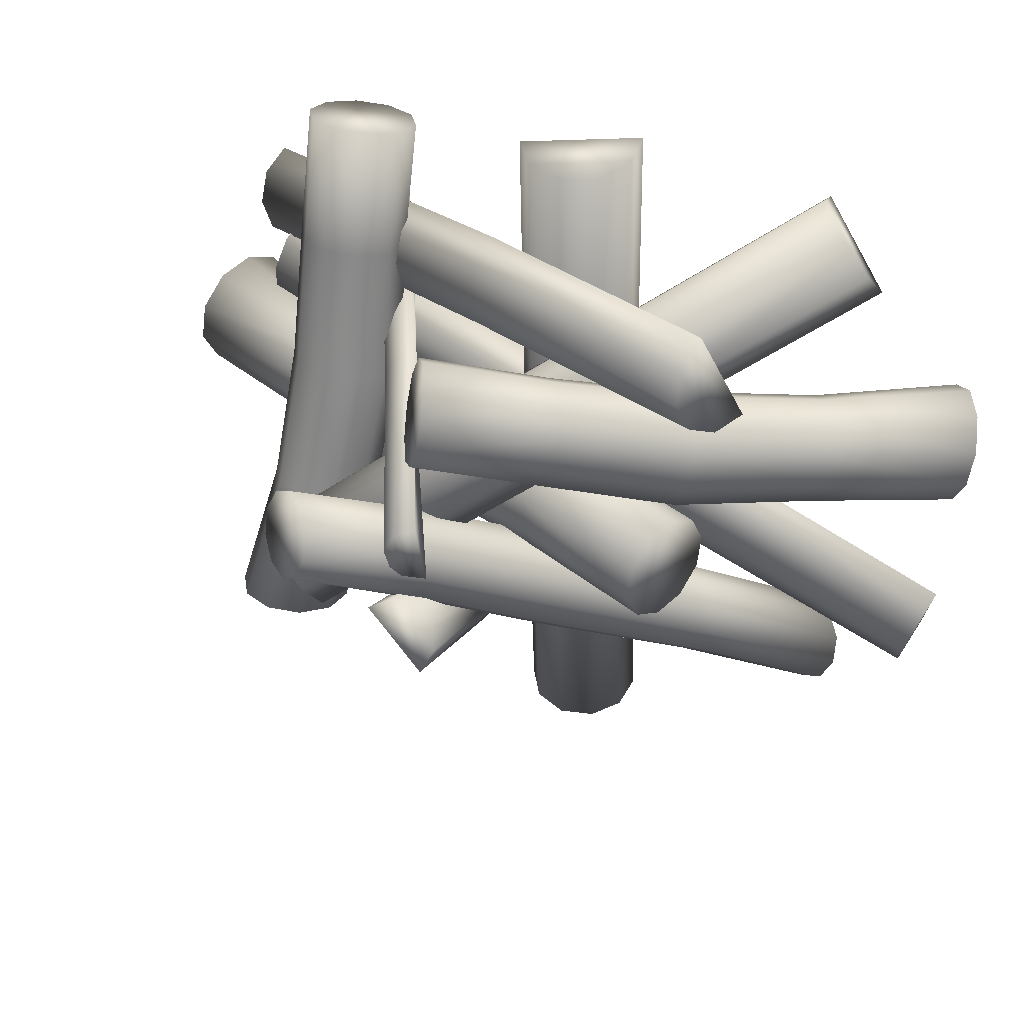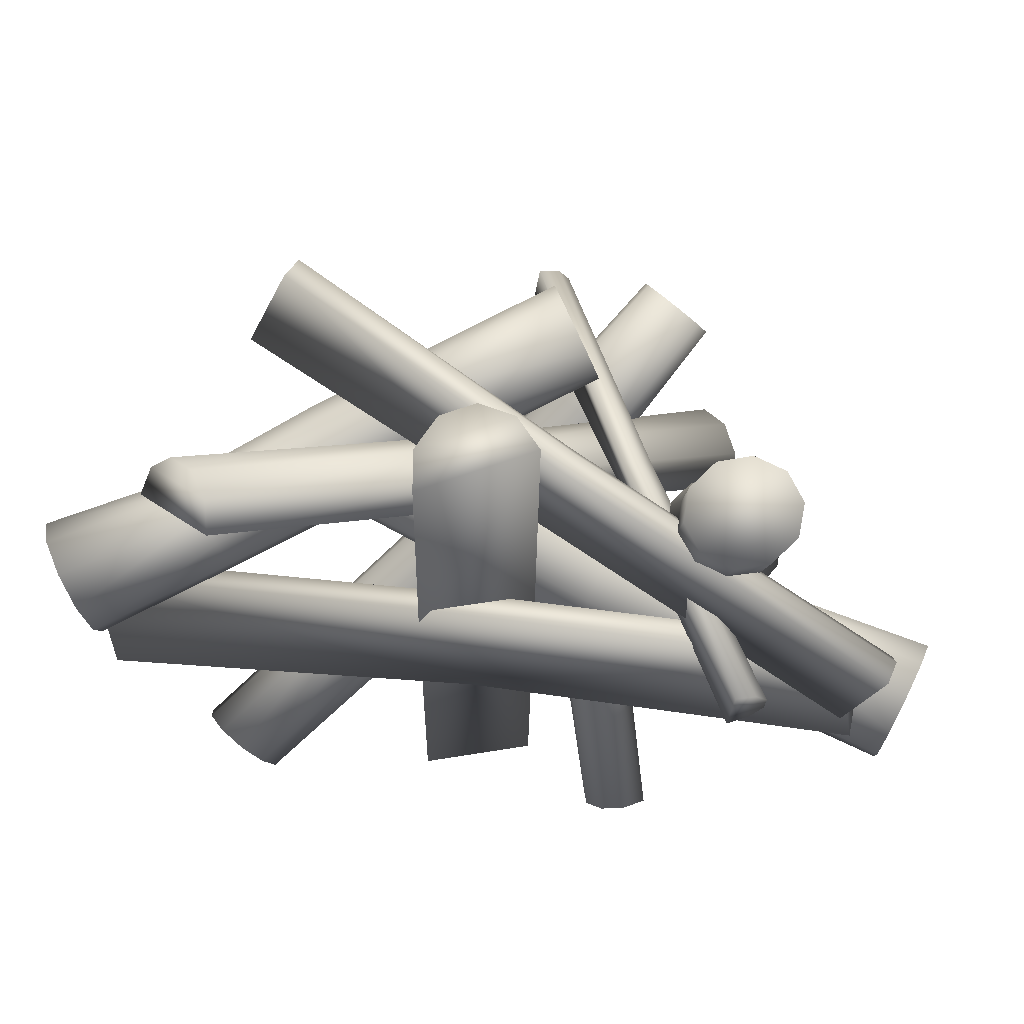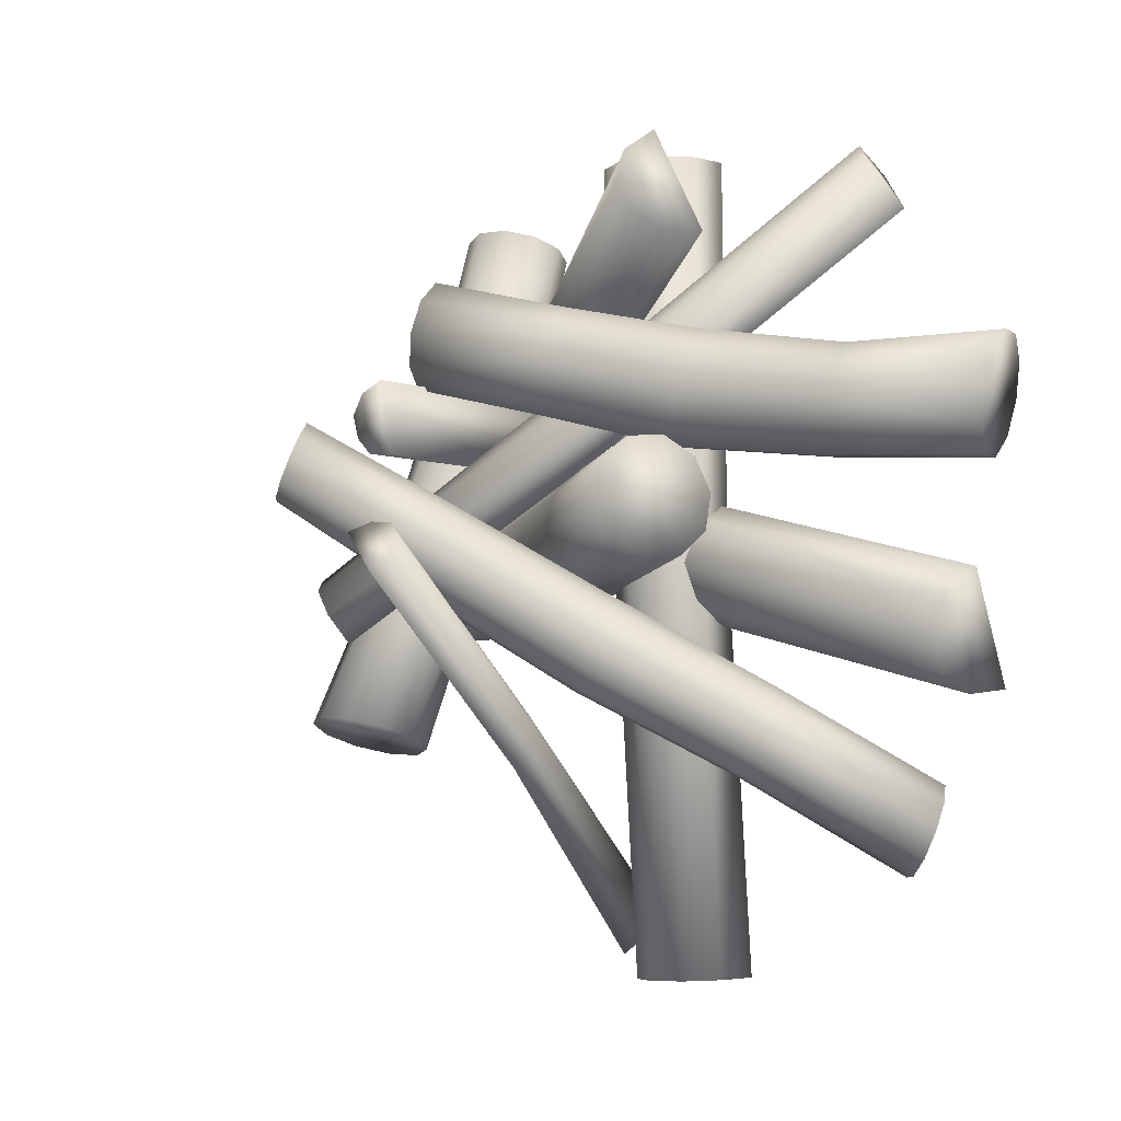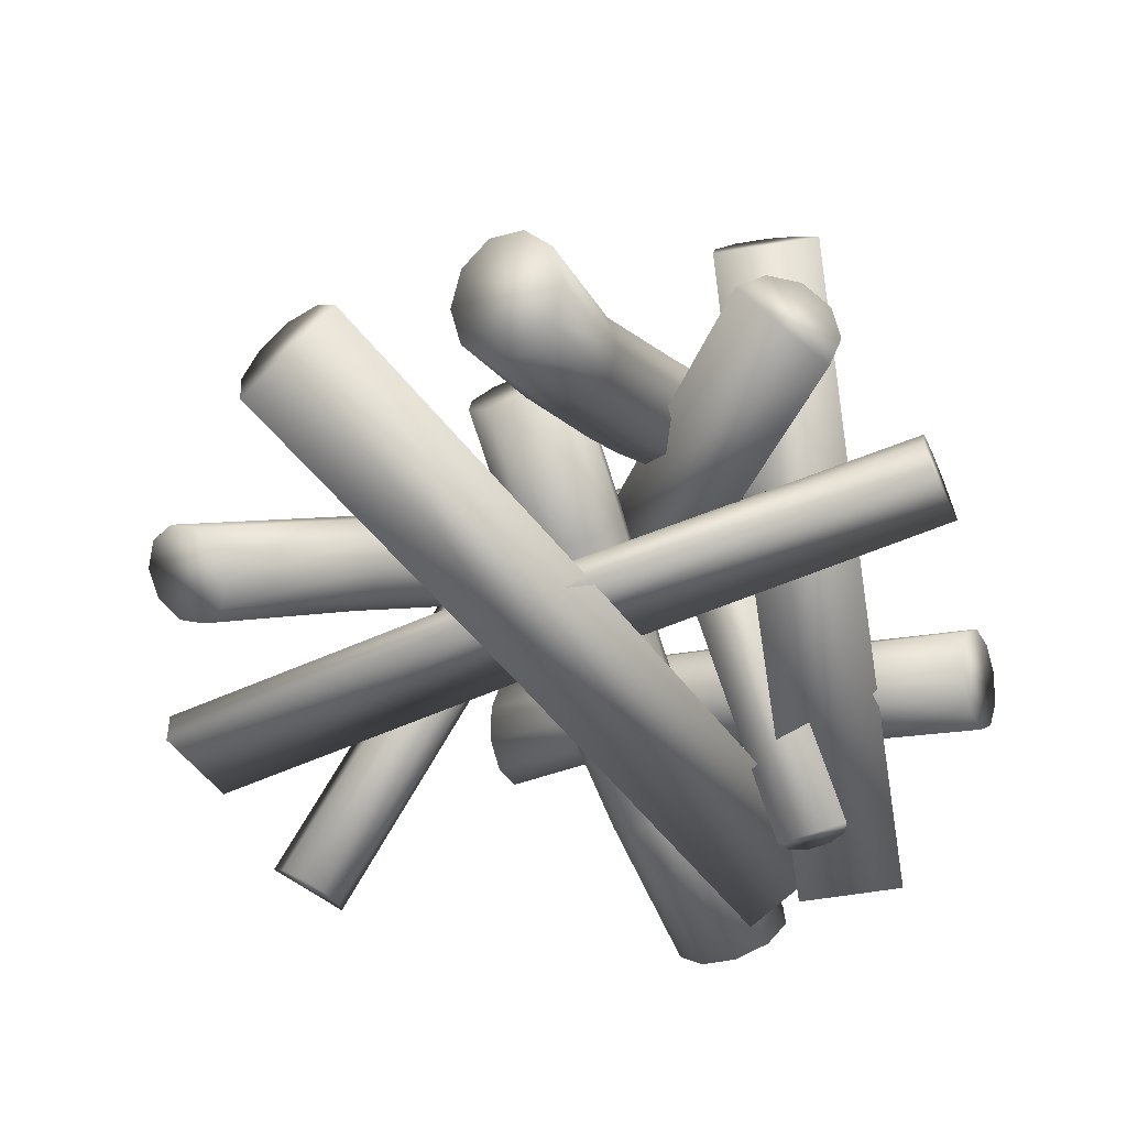
<metadata>
{"format":"obj","ext":"obj","renderer":"f3d","projection":"perspective","resolution":1024,"background":"white","views":[{"elev":43.8,"azim":-152.7,"up":"+Z"},{"elev":68.5,"azim":8.7,"up":"+Z"},{"elev":-6.5,"azim":-126.3,"up":"+Z"},{"elev":-53.4,"azim":-66.6,"up":"+Y"}]}
</metadata>
<code>
g default
v -1.877 0.1338 4.736
v -3.455 0.212 4.32
v -1.896 0.1104 4.806
v -3.474 0.197 4.391
v -1.91 0.04909 4.848
v -3.49 0.1367 4.442
v -2.65 0.1636 4.463
v -2.641 0.1023 4.419
v -2.644 0.02646 4.419
v -2.699 0.1023 4.646
v -2.686 0.1636 4.603
v -2.667 0.187 4.533
v -1.855 -0.0267 4.622
v -3.441 0.01988 4.233
v -1.852 0.04909 4.622
v -3.435 0.1025 4.222
v -1.86 0.1104 4.666
v -3.44 0.1759 4.255
v -2.587 0.7721 4.564
v -2.331 -0.05218 3.847
v -2.536 0.7831 4.57
v -2.281 -0.04515 3.857
v -2.497 0.8119 4.552
v -2.236 -0.01685 3.841
v -2.5 0.3644 4.185
v -2.519 0.3931 4.146
v -2.505 0.4287 4.11
v -2.368 0.3931 4.201
v -2.407 0.3644 4.219
v -2.458 0.3534 4.213
v -2.634 0.8475 4.461
v -2.354 0.03796 3.735
v -2.647 0.8119 4.497
v -2.377 -0.000807 3.771
v -2.629 0.7831 4.536
v -2.368 -0.03524 3.814
v -2.044 -0.05499 4.866
v -2.557 0.8389 4.765
v -2.068 -0.06387 4.904
v -2.577 0.8318 4.806
v -2.107 -0.08002 4.921
v -2.616 0.8155 4.828
v -2.327 0.4163 4.769
v -2.337 0.4046 4.734
v -2.377 0.3873 4.723
v -2.388 0.3931 4.87
v -2.349 0.4093 4.853
v -2.326 0.4181 4.814
v -2.112 -0.08579 4.774
v -2.629 0.7994 4.686
v -2.072 -0.06853 4.785
v -2.584 0.8189 4.691
v -2.046 -0.05677 4.82
v -2.567 0.8339 4.721
v -2.703 0.4712 4.778
v -2.737 0.5258 4.772
v -2.999 0.4266 4.735
v -3.025 0.4395 4.8
v -3.028 0.4172 4.87
v -3.007 0.3682 4.917
v -2.969 0.3111 4.924
v -2.93 0.2677 4.888
v -2.903 0.2547 4.822
v -2.9 0.277 4.753
v -2.922 0.3261 4.706
v -2.96 0.3832 4.699
v -2.545 0.7054 4.875
v -3.482 0.1085 4.692
v -2.568 0.7188 4.937
v -3.509 0.1264 4.759
v -2.571 0.6977 5.003
v -3.512 0.104 4.829
v -2.552 0.6503 5.047
v -3.49 0.04998 4.875
v -2.519 0.5946 5.053
v -3.45 -0.01514 4.879
v -2.485 0.5519 5.019
v -3.409 -0.06645 4.841
v -2.462 0.5386 4.957
v -3.382 -0.08435 4.774
v -2.459 0.5596 4.891
v -3.379 -0.062 4.704
v -2.477 0.6071 4.847
v -3.402 -0.007951 4.658
v -2.51 0.6627 4.841
v -3.441 0.05717 4.654
v -2.683 0.4245 4.823
v -2.686 0.4034 4.888
v -2.71 0.4161 4.95
v -2.746 0.4576 4.984
v -2.781 0.5122 4.978
v -2.801 0.5589 4.934
v -2.798 0.58 4.868
v -2.774 0.5673 4.806
v -3.155 0.1609 4.674
v -3.135 0.1141 4.718
v -3.138 0.09308 4.784
v -3.162 0.1058 4.846
v -3.199 0.1473 4.88
v -3.233 0.2019 4.874
v -3.253 0.2486 4.829
v -3.25 0.2697 4.764
v -3.226 0.257 4.702
v -3.19 0.2154 4.668
v -3.079 0.5795 5.093
v -1.833 0.06729 4.793
v -3.111 0.5283 5.058
v -1.862 0.02771 4.749
v -3.139 0.4614 5.063
v -1.889 -0.03156 4.743
v -2.479 0.3396 5.021
v -2.476 0.3077 5.082
v -2.492 0.2514 5.117
v -2.555 0.2359 4.906
v -2.528 0.2952 4.912
v -2.499 0.3348 4.956
v -3.064 0.5125 5.26
v -1.826 -0.01609 4.954
v -3.05 0.5697 5.218
v -1.811 0.04022 4.919
v -3.056 0.5953 5.154
v -1.813 0.07207 4.858
v -2.261 0.2736 5.004
v -2.263 0.212 4.984
v -2.249 0.2427 4.703
v -2.181 0.2244 4.693
v -2.111 0.2462 4.698
v -2.067 0.2997 4.715
v -2.065 0.3645 4.738
v -2.106 0.4158 4.758
v -2.175 0.434 4.768
v -2.245 0.4122 4.764
v -2.289 0.3587 4.747
v -2.291 0.2939 4.723
v -2.218 0.08684 5.227
v -2.194 0.4304 4.157
v -2.153 0.06897 5.219
v -2.124 0.4072 4.148
v -2.087 0.08954 5.223
v -2.054 0.429 4.153
v -2.046 0.1407 5.237
v -2.011 0.4875 4.169
v -2.044 0.2029 5.256
v -2.012 0.5604 4.191
v -2.083 0.2524 5.273
v -2.055 0.6198 4.21
v -2.147 0.2703 5.28
v -2.125 0.643 4.22
v -2.213 0.2497 5.276
v -2.195 0.6211 4.215
v -2.255 0.1985 5.262
v -2.238 0.5626 4.199
v -2.256 0.1363 5.243
v -2.238 0.4898 4.177
v -2.22 0.3243 5.02
v -2.154 0.3449 5.024
v -2.089 0.3274 5.015
v -2.051 0.2786 4.997
v -2.052 0.217 4.976
v -2.094 0.1663 4.961
v -2.16 0.1457 4.957
v -2.224 0.1632 4.965
v -2.273 0.4605 4.478
v -2.231 0.5113 4.494
v -2.165 0.5318 4.498
v -2.101 0.5144 4.489
v -2.062 0.4655 4.471
v -2.063 0.404 4.45
v -2.105 0.3532 4.435
v -2.171 0.3327 4.431
v -2.236 0.3501 4.439
v -2.274 0.399 4.458
v -2.262 0.8148 4.659
v -3.093 -0.06976 3.93
v -2.295 0.8501 4.629
v -3.129 -0.03164 3.899
v -2.339 0.8797 4.628
v -3.18 0.001223 3.9
v -2.377 0.8924 4.656
v -3.227 0.01626 3.934
v -2.396 0.8832 4.703
v -3.25 0.007738 3.986
v -2.388 0.8557 4.75
v -3.243 -0.02109 4.038
v -2.355 0.8204 4.781
v -3.207 -0.05922 4.069
v -2.311 0.7908 4.782
v -3.156 -0.09208 4.068
v -2.272 0.7782 4.754
v -3.11 -0.1071 4.034
v -2.254 0.7873 4.707
v -3.086 -0.0986 3.982
v -2.627 0.3614 4.289
v -2.668 0.399 4.254
v -2.723 0.4321 4.254
v -2.772 0.4481 4.29
v -2.796 0.4407 4.347
v -2.785 0.413 4.404
v -2.744 0.3753 4.439
v -2.689 0.3422 4.439
v -2.64 0.3263 4.404
v -2.616 0.3336 4.346
v -2.865 0.1433 4.117
v -2.903 0.1798 4.084
v -2.955 0.2116 4.085
v -3.001 0.2267 4.118
v -3.024 0.2192 4.172
v -3.015 0.192 4.225
v -2.977 0.1555 4.258
v -2.925 0.1237 4.257
v -2.879 0.1086 4.223
v -2.856 0.1161 4.17
v -2.451 0.6385 4.456
v -2.503 0.6704 4.457
v -2.549 0.6854 4.49
v -2.572 0.6779 4.544
v -2.563 0.6507 4.597
v -2.525 0.6142 4.629
v -2.473 0.5824 4.629
v -2.427 0.5674 4.595
v -2.404 0.5749 4.542
v -2.413 0.602 4.488
v -3.204 0.121 5.243
v -2.23 0.7168 4.467
v -3.247 0.118 5.189
v -2.275 0.7203 4.415
v -3.267 0.08122 5.135
v -2.301 0.6861 4.357
v -2.639 0.3987 4.854
v -2.602 0.3443 4.855
v -2.591 0.288 4.824
v -2.751 0.3906 4.712
v -2.731 0.4274 4.765
v -2.688 0.4305 4.82
v -3.107 -0.02144 5.247
v -2.148 0.5567 4.44
v -3.118 0.0349 5.279
v -2.151 0.6157 4.482
v -3.155 0.08933 5.277
v -2.183 0.6768 4.493
v -2.646 0.1988 3.695
v -2.657 0.277 5.327
v -2.574 0.1754 3.696
v -2.583 0.262 5.328
v -2.529 0.1141 3.699
v -2.529 0.2017 5.33
v -2.718 0.2286 4.512
v -2.762 0.1673 4.514
v -2.762 0.09146 4.517
v -2.529 0.1673 4.514
v -2.574 0.2286 4.512
v -2.646 0.252 4.511
v -2.762 0.0383 3.702
v -2.744 0.08488 5.335
v -2.762 0.1141 3.699
v -2.756 0.1675 5.332
v -2.718 0.1754 3.696
v -2.723 0.2409 5.329
v -1.769 0.03711 4.429
v -3.022 0.4217 4.485
v -1.745 0.114 4.419
v -3.001 0.4876 4.478
v -1.722 0.1803 4.457
v -2.981 0.5459 4.516
v -1.71 0.2106 4.529
v -2.969 0.5745 4.584
v -1.712 0.1933 4.607
v -2.97 0.5623 4.655
v -1.729 0.1351 4.661
v -2.984 0.514 4.703
v -1.753 0.0582 4.671
v -3.005 0.4482 4.709
v -1.776 -0.008056 4.633
v -3.025 0.3898 4.671
v -1.788 -0.03834 4.561
v -3.037 0.3613 4.604
v -1.786 -0.02109 4.484
v -3.036 0.3734 4.533
v -2.423 0.2164 4.413
v -2.404 0.2872 4.407
v -2.385 0.3497 4.447
v -2.373 0.3799 4.518
v -2.372 0.3664 4.594
v -2.382 0.3142 4.645
v -2.401 0.2433 4.651
v -2.42 0.1809 4.611
v -2.432 0.1506 4.54
v -2.433 0.1642 4.464
v -2.724 0.3178 4.461
v -2.706 0.3844 4.454
v -2.687 0.4432 4.492
v -2.675 0.4717 4.56
v -2.675 0.4591 4.631
v -2.686 0.4102 4.679
v -2.705 0.3436 4.685
v -2.723 0.2849 4.647
v -2.735 0.2563 4.58
v -2.735 0.2689 4.508
v -2.08 0.2029 4.403
v -2.062 0.2617 4.441
v -2.05 0.2902 4.509
v -2.05 0.2776 4.58
v -2.061 0.2287 4.628
v -2.079 0.1621 4.634
v -2.098 0.1034 4.596
v -2.11 0.07482 4.529
v -2.11 0.08741 4.458
v -2.099 0.1363 4.41
g polySurface59
f 2 4 12
f 12 4 11
f 4 6 11
f 11 6 10
f 12 11 1
f 1 11 3
f 11 10 3
f 3 10 5
f 13 9 15
f 15 9 8
f 15 8 17
f 17 8 7
f 17 7 1
f 1 7 12
f 14 16 9
f 9 16 8
f 14 6 16
f 6 4 16
f 4 2 16
f 2 18 16
f 16 18 8
f 8 18 7
f 18 2 7
f 7 2 12
f 5 13 3
f 13 15 3
f 3 15 1
f 1 15 17
f 10 9 5
f 5 9 13
f 10 6 9
f 9 6 14
f 20 22 30
f 30 22 29
f 22 24 29
f 29 24 28
f 30 29 19
f 19 29 21
f 29 28 21
f 21 28 23
f 31 27 33
f 33 27 26
f 33 26 35
f 35 26 25
f 35 25 19
f 19 25 30
f 32 34 27
f 27 34 26
f 32 24 34
f 24 22 34
f 22 20 34
f 20 36 34
f 34 36 26
f 26 36 25
f 36 20 25
f 25 20 30
f 23 31 21
f 31 33 21
f 21 33 19
f 19 33 35
f 28 27 23
f 23 27 31
f 28 24 27
f 27 24 32
f 38 40 48
f 48 40 47
f 47 40 46
f 46 40 42
f 37 48 39
f 39 48 47
f 39 47 41
f 41 47 46
f 45 44 49
f 49 44 51
f 44 43 51
f 51 43 53
f 43 48 53
f 53 48 37
f 50 52 45
f 45 52 44
f 42 40 50
f 50 40 52
f 52 40 54
f 40 38 54
f 44 52 43
f 43 52 54
f 54 38 43
f 43 38 48
f 49 51 41
f 41 51 39
f 39 51 37
f 37 51 53
f 41 46 49
f 49 46 45
f 46 42 45
f 45 42 50
f 62 89 61
f 61 89 90
f 90 91 61
f 61 91 60
f 91 92 60
f 60 92 59
f 92 93 59
f 59 93 58
f 93 94 58
f 58 94 57
f 94 56 57
f 57 56 66
f 66 65 104
f 104 65 95
f 65 64 95
f 95 64 96
f 64 63 96
f 96 63 97
f 63 62 97
f 97 62 98
f 62 61 98
f 98 61 99
f 99 61 100
f 100 61 60
f 100 60 101
f 101 60 59
f 101 59 102
f 102 59 58
f 102 58 103
f 103 58 57
f 103 57 104
f 104 57 66
f 86 84 68
f 78 76 80
f 74 72 76
f 84 82 68
f 80 76 82
f 72 70 76
f 82 76 68
f 76 70 68
f 67 85 94
f 94 85 56
f 69 67 93
f 93 67 94
f 69 71 67
f 79 81 77
f 71 73 67
f 81 83 77
f 83 85 77
f 67 73 85
f 73 75 85
f 85 75 77
f 71 69 92
f 92 69 93
f 73 71 91
f 91 71 92
f 75 73 90
f 90 73 91
f 89 77 90
f 90 77 75
f 88 79 89
f 89 79 77
f 87 81 88
f 88 81 79
f 55 83 87
f 87 83 81
f 56 85 55
f 55 85 83
f 63 88 62
f 62 88 89
f 64 87 63
f 63 87 88
f 65 55 64
f 64 55 87
f 66 56 65
f 65 56 55
f 104 95 86
f 86 95 84
f 95 96 84
f 84 96 82
f 96 97 82
f 82 97 80
f 97 98 80
f 80 98 78
f 98 99 78
f 78 99 76
f 76 99 74
f 74 99 100
f 74 100 72
f 72 100 101
f 72 101 70
f 70 101 102
f 70 102 68
f 68 102 103
f 68 103 86
f 86 103 104
f 113 117 114
f 114 117 109
f 118 113 110
f 110 113 114
f 118 110 120
f 110 108 120
f 108 106 120
f 122 120 106
f 105 121 116
f 116 121 111
f 107 105 115
f 115 105 116
f 109 117 107
f 117 119 107
f 107 119 105
f 119 121 105
f 109 107 114
f 114 107 115
f 116 111 106
f 106 111 122
f 115 116 108
f 108 116 106
f 114 115 110
f 110 115 108
f 120 112 118
f 118 112 113
f 111 112 122
f 122 112 120
f 119 117 112
f 112 117 113
f 121 119 111
f 111 119 112
f 130 157 129
f 129 157 158
f 158 159 129
f 129 159 128
f 159 160 128
f 128 160 127
f 160 161 127
f 127 161 126
f 161 162 126
f 126 162 125
f 162 124 125
f 125 124 134
f 134 133 172
f 172 133 163
f 133 132 163
f 163 132 164
f 132 131 164
f 164 131 165
f 131 130 165
f 165 130 166
f 130 129 166
f 166 129 167
f 167 129 168
f 168 129 128
f 168 128 169
f 169 128 127
f 169 127 170
f 170 127 126
f 170 126 171
f 171 126 125
f 171 125 172
f 172 125 134
f 154 152 136
f 146 144 148
f 142 140 144
f 152 150 136
f 148 144 150
f 140 138 144
f 150 144 136
f 144 138 136
f 162 135 124
f 124 135 153
f 161 137 162
f 162 137 135
f 137 139 135
f 147 149 145
f 139 141 135
f 149 151 145
f 151 153 145
f 135 141 153
f 141 143 153
f 153 143 145
f 160 139 161
f 161 139 137
f 141 139 159
f 159 139 160
f 143 141 158
f 158 141 159
f 145 143 157
f 157 143 158
f 147 145 156
f 156 145 157
f 149 147 155
f 155 147 156
f 123 151 155
f 155 151 149
f 124 153 123
f 123 153 151
f 131 156 130
f 130 156 157
f 132 155 131
f 131 155 156
f 133 123 132
f 132 123 155
f 134 124 133
f 133 124 123
f 172 163 154
f 154 163 152
f 163 164 152
f 152 164 150
f 164 165 150
f 150 165 148
f 165 166 148
f 148 166 146
f 166 167 146
f 146 167 144
f 144 167 142
f 142 167 168
f 142 168 140
f 140 168 169
f 140 169 138
f 138 169 170
f 138 170 136
f 136 170 171
f 136 171 154
f 154 171 172
f 203 174 204
f 204 174 176
f 204 176 205
f 205 176 178
f 205 178 206
f 206 178 180
f 180 182 206
f 206 182 207
f 182 184 207
f 207 184 208
f 184 186 208
f 208 186 209
f 186 188 209
f 209 188 210
f 188 190 210
f 210 190 211
f 188 186 190
f 192 190 174
f 176 174 178
f 184 182 186
f 180 178 182
f 190 186 174
f 174 186 178
f 186 182 178
f 211 190 212
f 212 190 192
f 212 192 203
f 203 192 174
f 175 177 173
f 183 185 181
f 191 173 189
f 177 179 173
f 181 185 179
f 189 173 187
f 179 185 173
f 173 185 187
f 221 202 222
f 222 202 193
f 220 201 221
f 221 201 202
f 219 200 220
f 220 200 201
f 199 200 218
f 218 200 219
f 198 199 217
f 217 199 218
f 197 198 216
f 216 198 217
f 196 197 215
f 215 197 216
f 195 196 214
f 214 196 215
f 213 194 214
f 214 194 195
f 222 193 213
f 213 193 194
f 202 212 193
f 193 212 203
f 201 211 202
f 202 211 212
f 210 211 200
f 200 211 201
f 209 210 199
f 199 210 200
f 208 209 198
f 198 209 199
f 207 208 197
f 197 208 198
f 206 207 196
f 196 207 197
f 195 205 196
f 196 205 206
f 194 204 195
f 195 204 205
f 193 203 194
f 194 203 204
f 173 222 175
f 175 222 213
f 175 213 177
f 177 213 214
f 214 215 177
f 177 215 179
f 215 216 179
f 179 216 181
f 216 217 181
f 181 217 183
f 217 218 183
f 183 218 185
f 218 219 185
f 185 219 187
f 187 219 189
f 189 219 220
f 189 220 191
f 191 220 221
f 191 221 173
f 173 221 222
f 224 226 234
f 234 226 233
f 226 228 233
f 233 228 232
f 234 233 223
f 223 233 225
f 225 233 227
f 227 233 232
f 231 230 235
f 235 230 237
f 230 229 237
f 237 229 239
f 229 234 239
f 239 234 223
f 236 238 231
f 231 238 230
f 236 228 238
f 228 226 238
f 238 226 240
f 226 224 240
f 238 240 230
f 230 240 229
f 240 224 229
f 229 224 234
f 227 235 225
f 235 237 225
f 237 239 225
f 223 225 239
f 227 232 235
f 235 232 231
f 232 228 231
f 231 228 236
f 242 244 252
f 252 244 251
f 244 246 251
f 251 246 250
f 252 251 241
f 241 251 243
f 251 250 243
f 243 250 245
f 253 249 255
f 255 249 248
f 255 248 257
f 257 248 247
f 257 247 241
f 241 247 252
f 254 256 249
f 249 256 248
f 254 246 256
f 246 244 256
f 244 242 256
f 242 258 256
f 256 258 248
f 248 258 247
f 258 242 247
f 247 242 252
f 245 253 243
f 253 255 243
f 243 255 241
f 241 255 257
f 250 249 245
f 245 249 253
f 250 246 249
f 249 246 254
f 289 260 290
f 290 260 262
f 290 262 291
f 291 262 264
f 291 264 292
f 292 264 266
f 292 266 293
f 293 266 268
f 268 270 293
f 293 270 294
f 270 272 294
f 294 272 295
f 272 274 295
f 295 274 296
f 274 276 296
f 296 276 297
f 276 274 278
f 266 264 268
f 274 272 278
f 264 262 268
f 262 260 268
f 278 272 260
f 272 270 260
f 260 270 268
f 276 278 297
f 297 278 298
f 298 278 289
f 289 278 260
f 263 265 261
f 273 275 271
f 259 261 277
f 267 269 265
f 275 277 271
f 269 271 265
f 271 277 265
f 261 265 277
f 307 288 308
f 308 288 279
f 306 287 307
f 307 287 288
f 305 286 306
f 306 286 287
f 304 285 305
f 305 285 286
f 303 284 304
f 304 284 285
f 283 284 302
f 302 284 303
f 282 283 301
f 301 283 302
f 281 282 300
f 300 282 301
f 280 281 299
f 299 281 300
f 279 280 308
f 308 280 299
f 298 289 288
f 288 289 279
f 297 298 287
f 287 298 288
f 296 297 286
f 286 297 287
f 295 296 285
f 285 296 286
f 294 295 284
f 284 295 285
f 283 293 284
f 284 293 294
f 282 292 283
f 283 292 293
f 281 291 282
f 282 291 292
f 280 290 281
f 281 290 291
f 279 289 280
f 280 289 290
f 308 299 259
f 259 299 261
f 299 300 261
f 261 300 263
f 300 301 263
f 263 301 265
f 301 302 265
f 265 302 267
f 302 303 267
f 267 303 269
f 303 304 269
f 269 304 271
f 271 304 273
f 273 304 305
f 273 305 275
f 275 305 306
f 275 306 277
f 277 306 307
f 277 307 259
f 259 307 308

</code>
